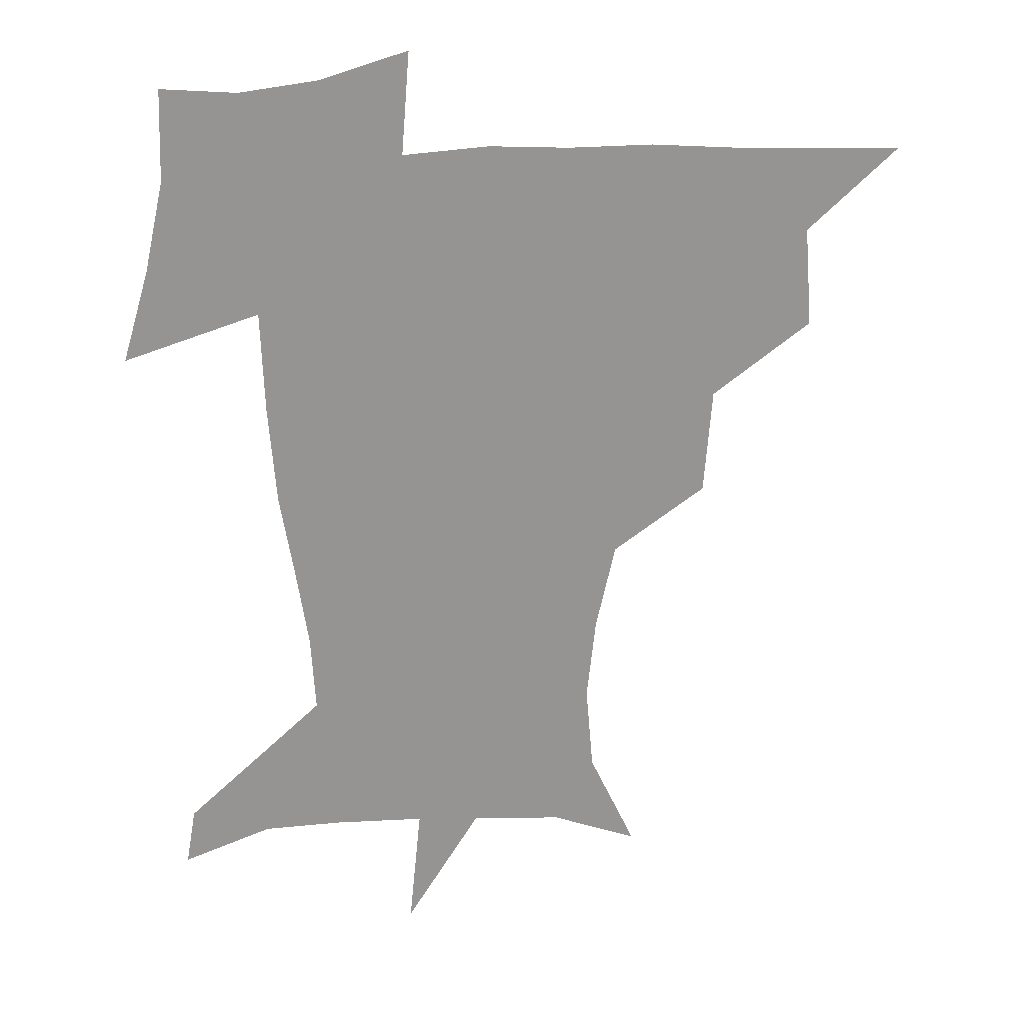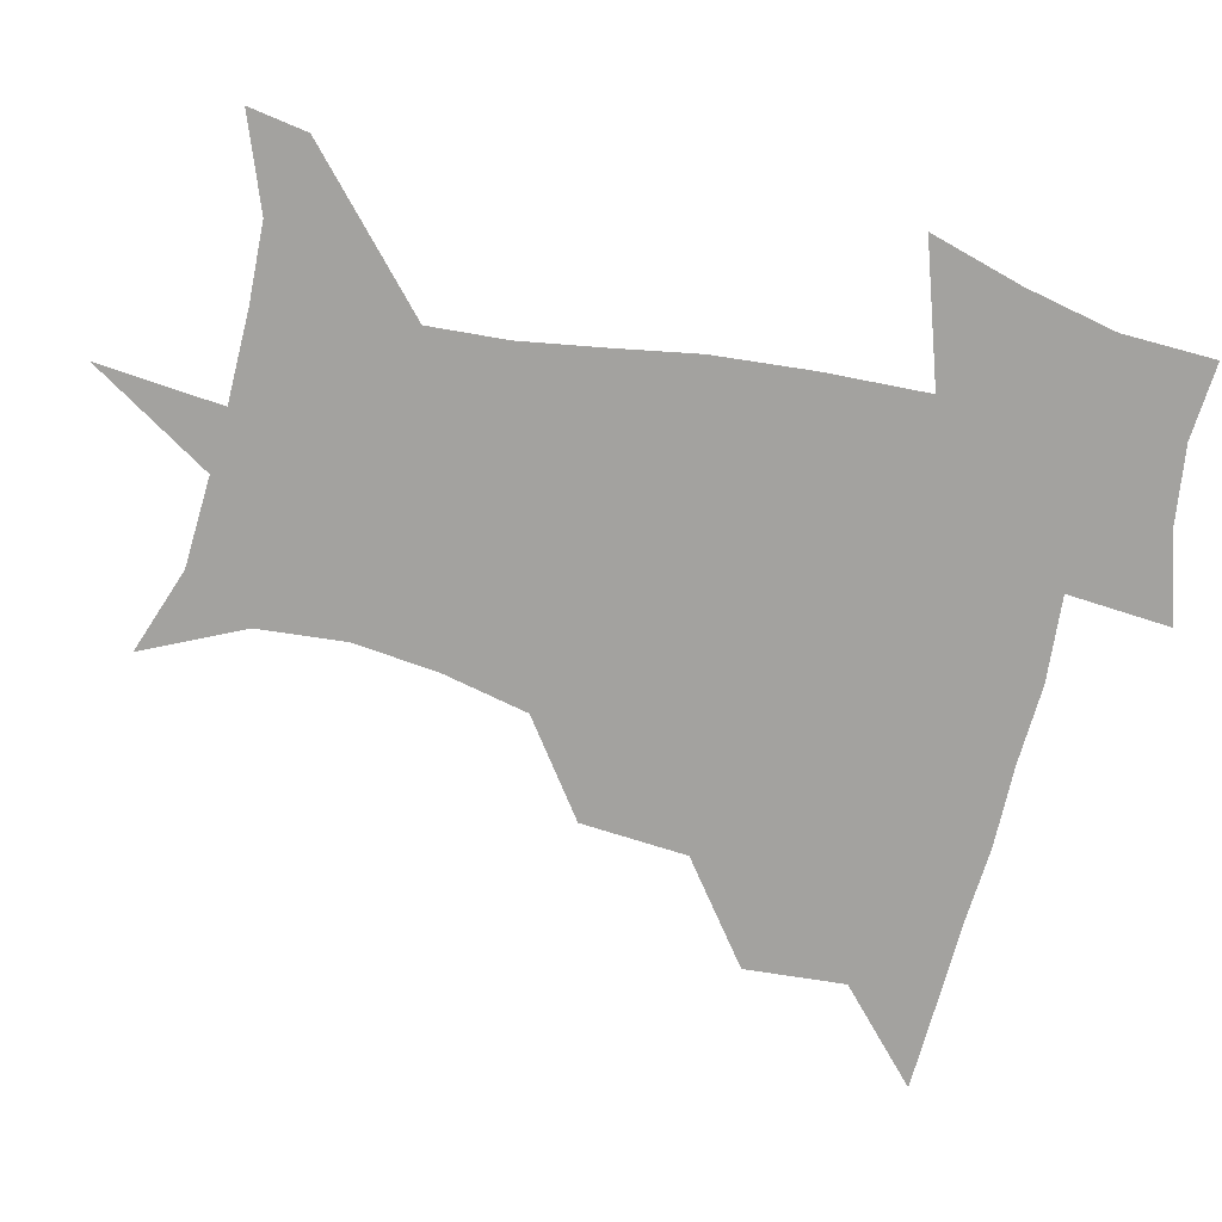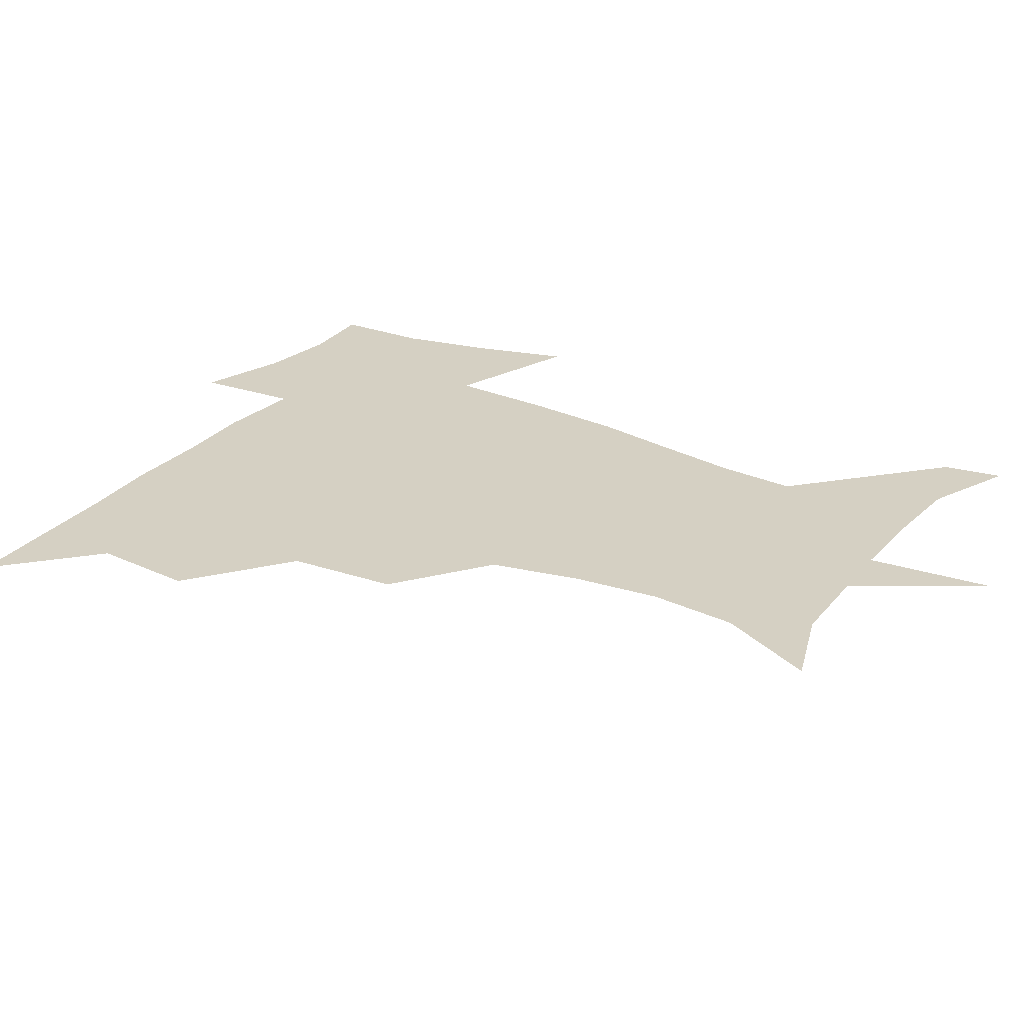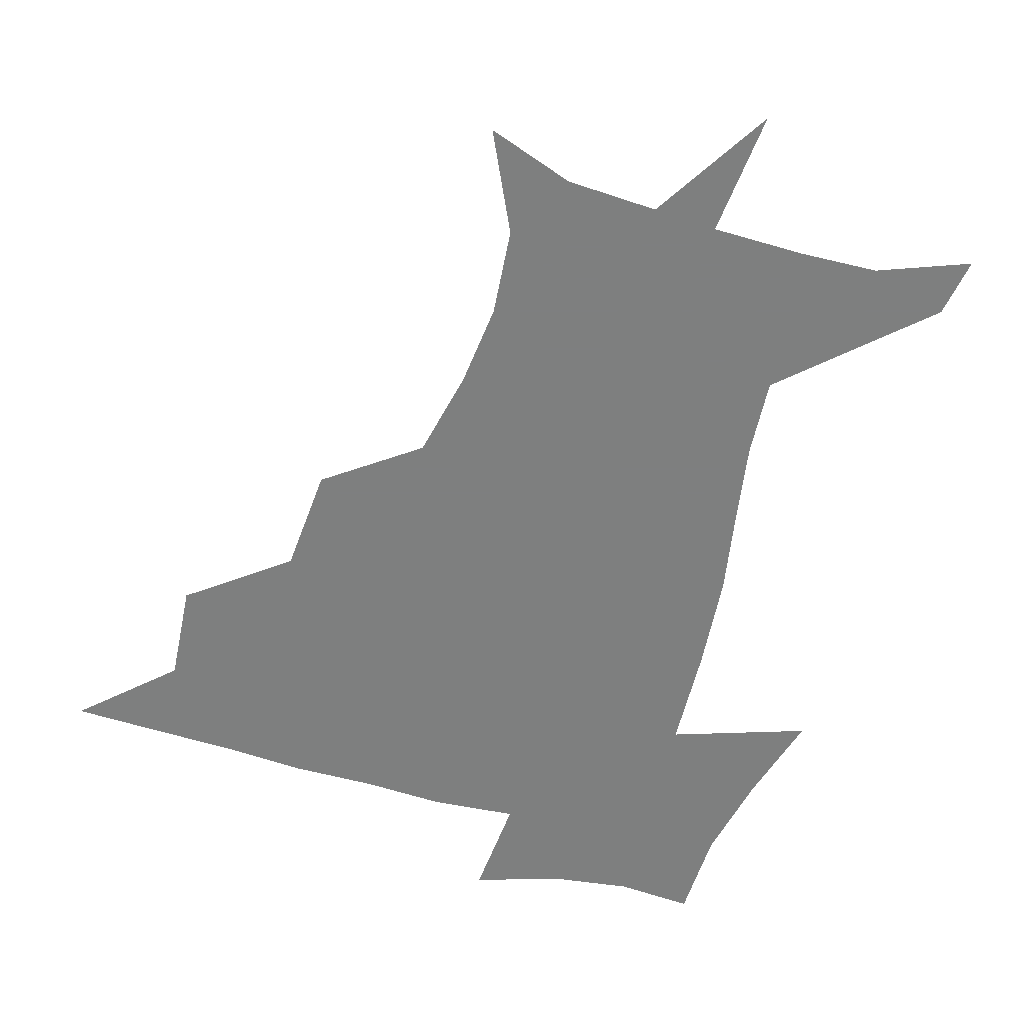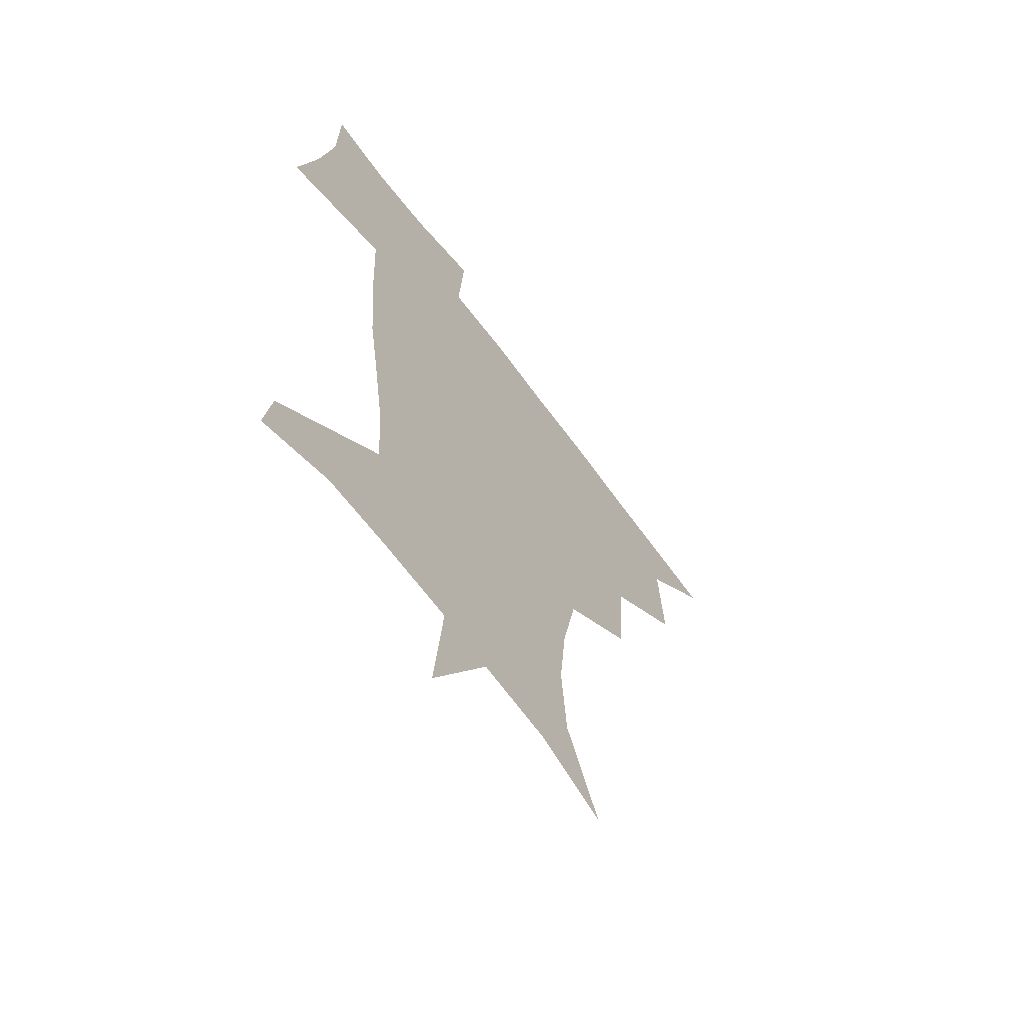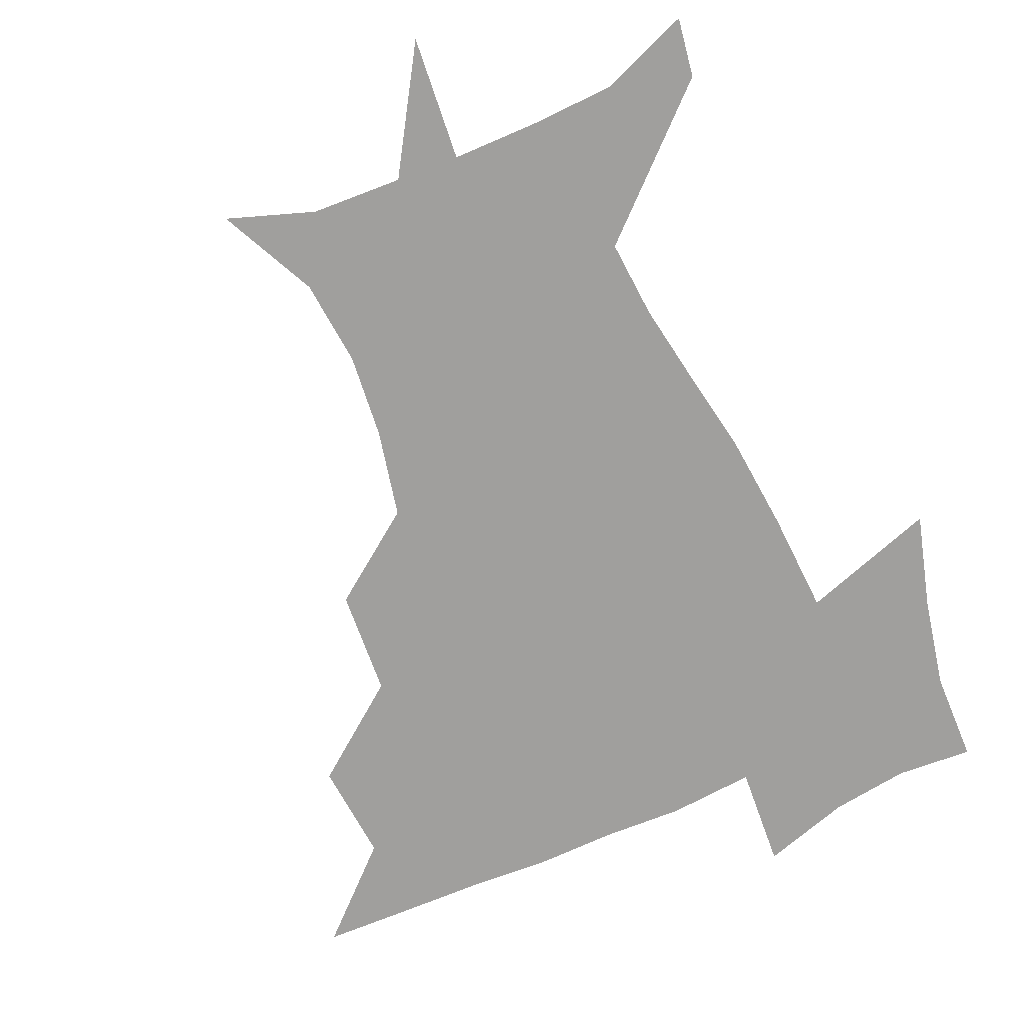
<metadata>
{"format":"obj","ext":"obj","renderer":"f3d","projection":"perspective","resolution":1024,"background":"white","views":[{"elev":23.2,"azim":173.6,"up":"+Y"},{"elev":-72.6,"azim":76.6,"up":"+Z"},{"elev":26.4,"azim":-57.5,"up":"+Z"},{"elev":-59.6,"azim":-16.0,"up":"+Z"},{"elev":-62.8,"azim":125.8,"up":"+Y"},{"elev":-71.3,"azim":24.2,"up":"+Z"}]}
</metadata>
<code>
v 451.5 449.2 0
v 481 383.6 0
v 483.7 419.5 0
v 482.1 450.3 0
v 519.3 318.6 0
v 516.3 356.9 0
v 515.4 391.2 0
v 514.7 421.7 0
v 512.9 451.1 0
v 543.5 166.3 0
v 560.2 201.8 0
v 562.8 233 0
v 559.6 263.1 0
v 552.5 294.8 0
v 548.3 332.6 0
v 546.4 364.9 0
v 545.5 394.8 0
v 544.2 423.1 0
v 542 453.1 0
v 574.5 177.3 0
v 583.6 211.9 0
v 583.4 244 0
v 581.2 275.2 0
v 577.1 305.5 0
v 575.3 337.8 0
v 574.2 367.4 0
v 574.3 397 0
v 573 424.3 0
v 572.1 452.7 0
v 607 179.1 0
v 606.3 215.1 0
v 604.9 243.8 0
v 603.2 279.7 0
v 602 307.8 0
v 601.5 340.4 0
v 601.6 369.3 0
v 602 397.9 0
v 602.4 424.7 0
v 600.7 454.1 0
v 634.1 135.9 0
v 629.8 180.3 0
v 628.3 217.2 0
v 626.8 247.8 0
v 626.2 279.6 0
v 626.6 311 0
v 627.6 339.7 0
v 628.3 371.3 0
v 629.2 398.2 0
v 630.1 425.1 0
v 631.6 451.7 0
v 628.7 488.8 0
v 662.4 180.8 0
v 651.7 215.8 0
v 647.3 245.4 0
v 649.2 273.5 0
v 651.7 303.2 0
v 654.1 333.4 0
v 654.9 367.3 0
v 656 398 0
v 656.5 424.8 0
v 658.1 450.9 0
v 660.5 479.1 0
v 690.4 179.7 0
v 677.7 209.2 0
v 669.1 234 0
v 670.8 262 0
v 675.4 291.1 0
v 680.6 321.6 0
v 683.4 357.2 0
v 684.9 394.4 0
v 681.9 423.4 0
v 683.2 449.2 0
v 688.5 475.4 0
v 722.5 167.6 0
v 719 188.6 0
v 733.5 378.6 0
v 723.8 411.9 0
v 716.7 444.5 0
v 715.7 477.4 0
f 3 4 1
f 6 7 2
f 2 7 3
f 7 8 3
f 3 8 4
f 8 9 4
f 14 15 5
f 5 15 6
f 15 16 6
f 6 16 7
f 16 17 7
f 7 17 8
f 17 18 8
f 8 18 9
f 18 19 9
f 10 20 11
f 20 21 11
f 11 21 12
f 21 22 12
f 12 22 13
f 22 23 13
f 13 23 14
f 23 24 14
f 14 24 15
f 24 25 15
f 15 25 16
f 25 26 16
f 16 26 17
f 26 27 17
f 17 27 18
f 27 28 18
f 18 28 19
f 28 29 19
f 20 30 21
f 30 31 21
f 21 31 22
f 31 32 22
f 22 32 23
f 32 33 23
f 23 33 24
f 33 34 24
f 24 34 25
f 34 35 25
f 25 35 26
f 35 36 26
f 26 36 27
f 36 37 27
f 27 37 28
f 37 38 28
f 28 38 29
f 38 39 29
f 40 41 30
f 30 41 31
f 41 42 31
f 31 42 32
f 42 43 32
f 32 43 33
f 43 44 33
f 33 44 34
f 44 45 34
f 34 45 35
f 45 46 35
f 35 46 36
f 46 47 36
f 36 47 37
f 47 48 37
f 37 48 38
f 48 49 38
f 38 49 39
f 49 50 39
f 41 52 42
f 52 53 42
f 42 53 43
f 53 54 43
f 43 54 44
f 54 55 44
f 44 55 45
f 55 56 45
f 45 56 46
f 56 57 46
f 46 57 47
f 57 58 47
f 47 58 48
f 58 59 48
f 48 59 49
f 59 60 49
f 49 60 50
f 60 61 50
f 50 61 51
f 61 62 51
f 52 63 53
f 63 64 53
f 53 64 54
f 64 65 54
f 54 65 55
f 65 66 55
f 55 66 56
f 66 67 56
f 56 67 57
f 67 68 57
f 57 68 58
f 68 69 58
f 58 69 59
f 69 70 59
f 59 70 60
f 70 71 60
f 60 71 61
f 71 72 61
f 61 72 62
f 72 73 62
f 63 74 64
f 74 75 64
f 64 75 65
f 70 76 71
f 76 77 71
f 71 77 72
f 77 78 72
f 72 78 73
f 78 79 73

</code>
